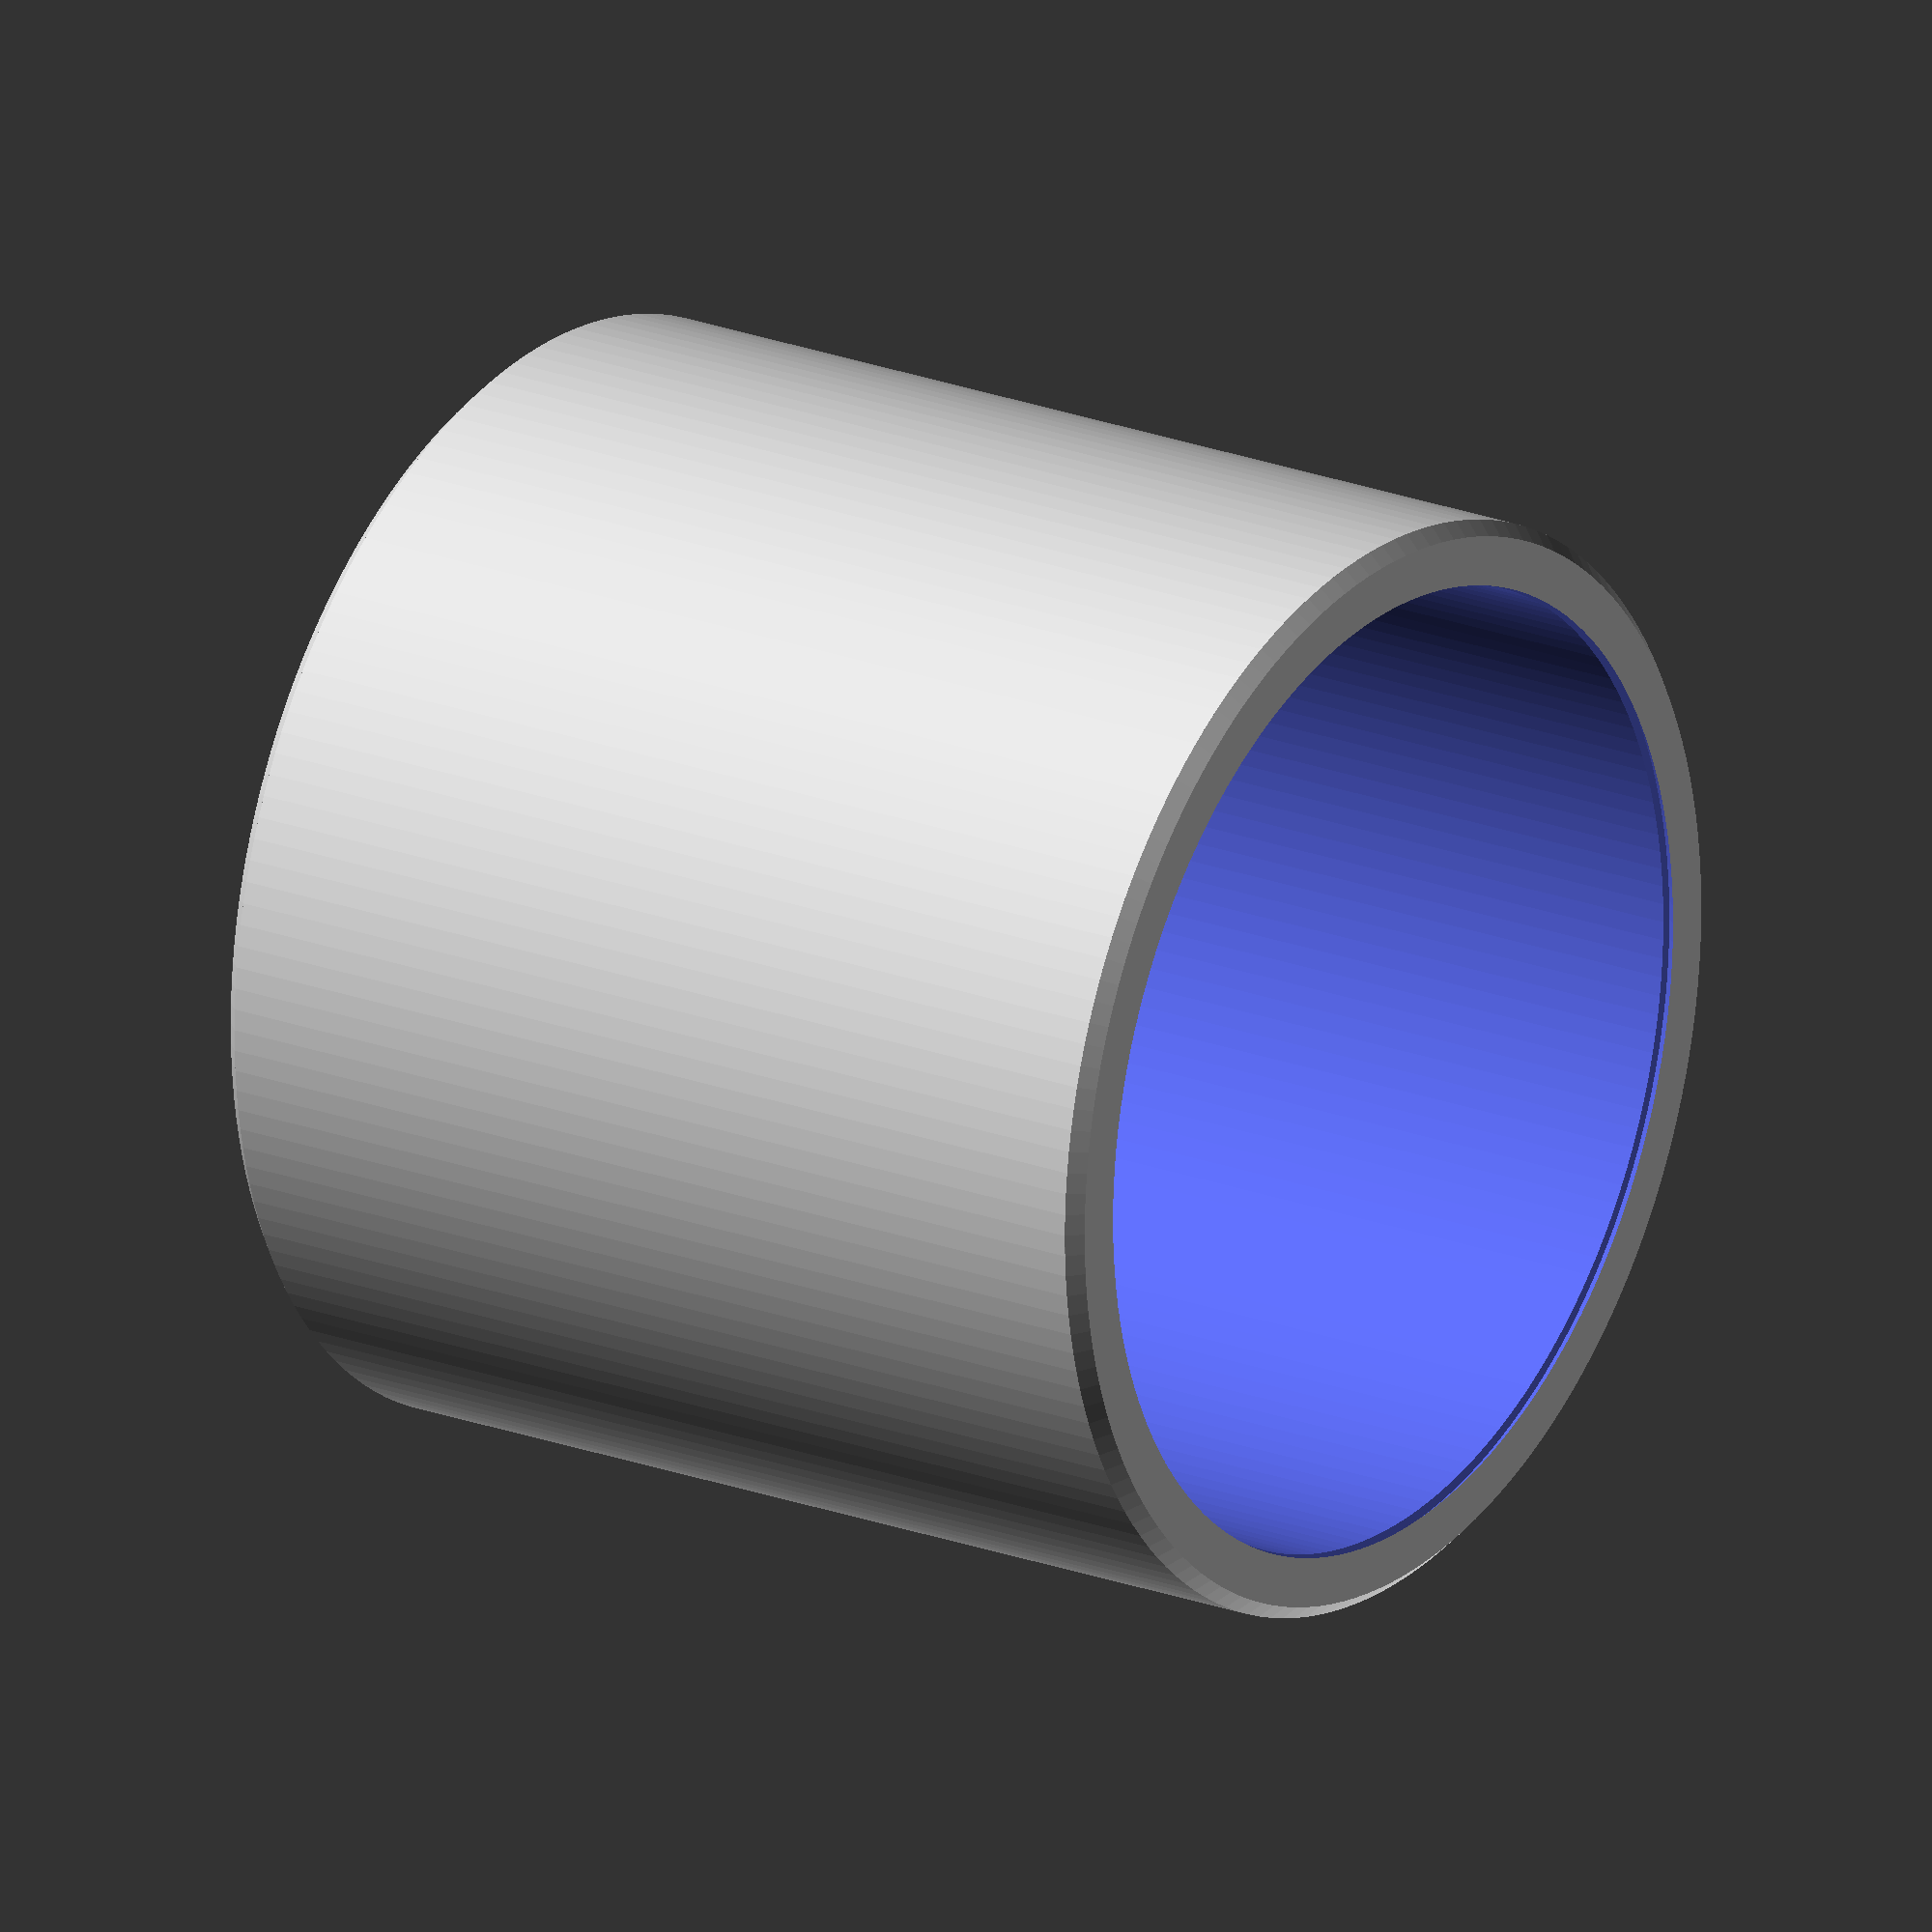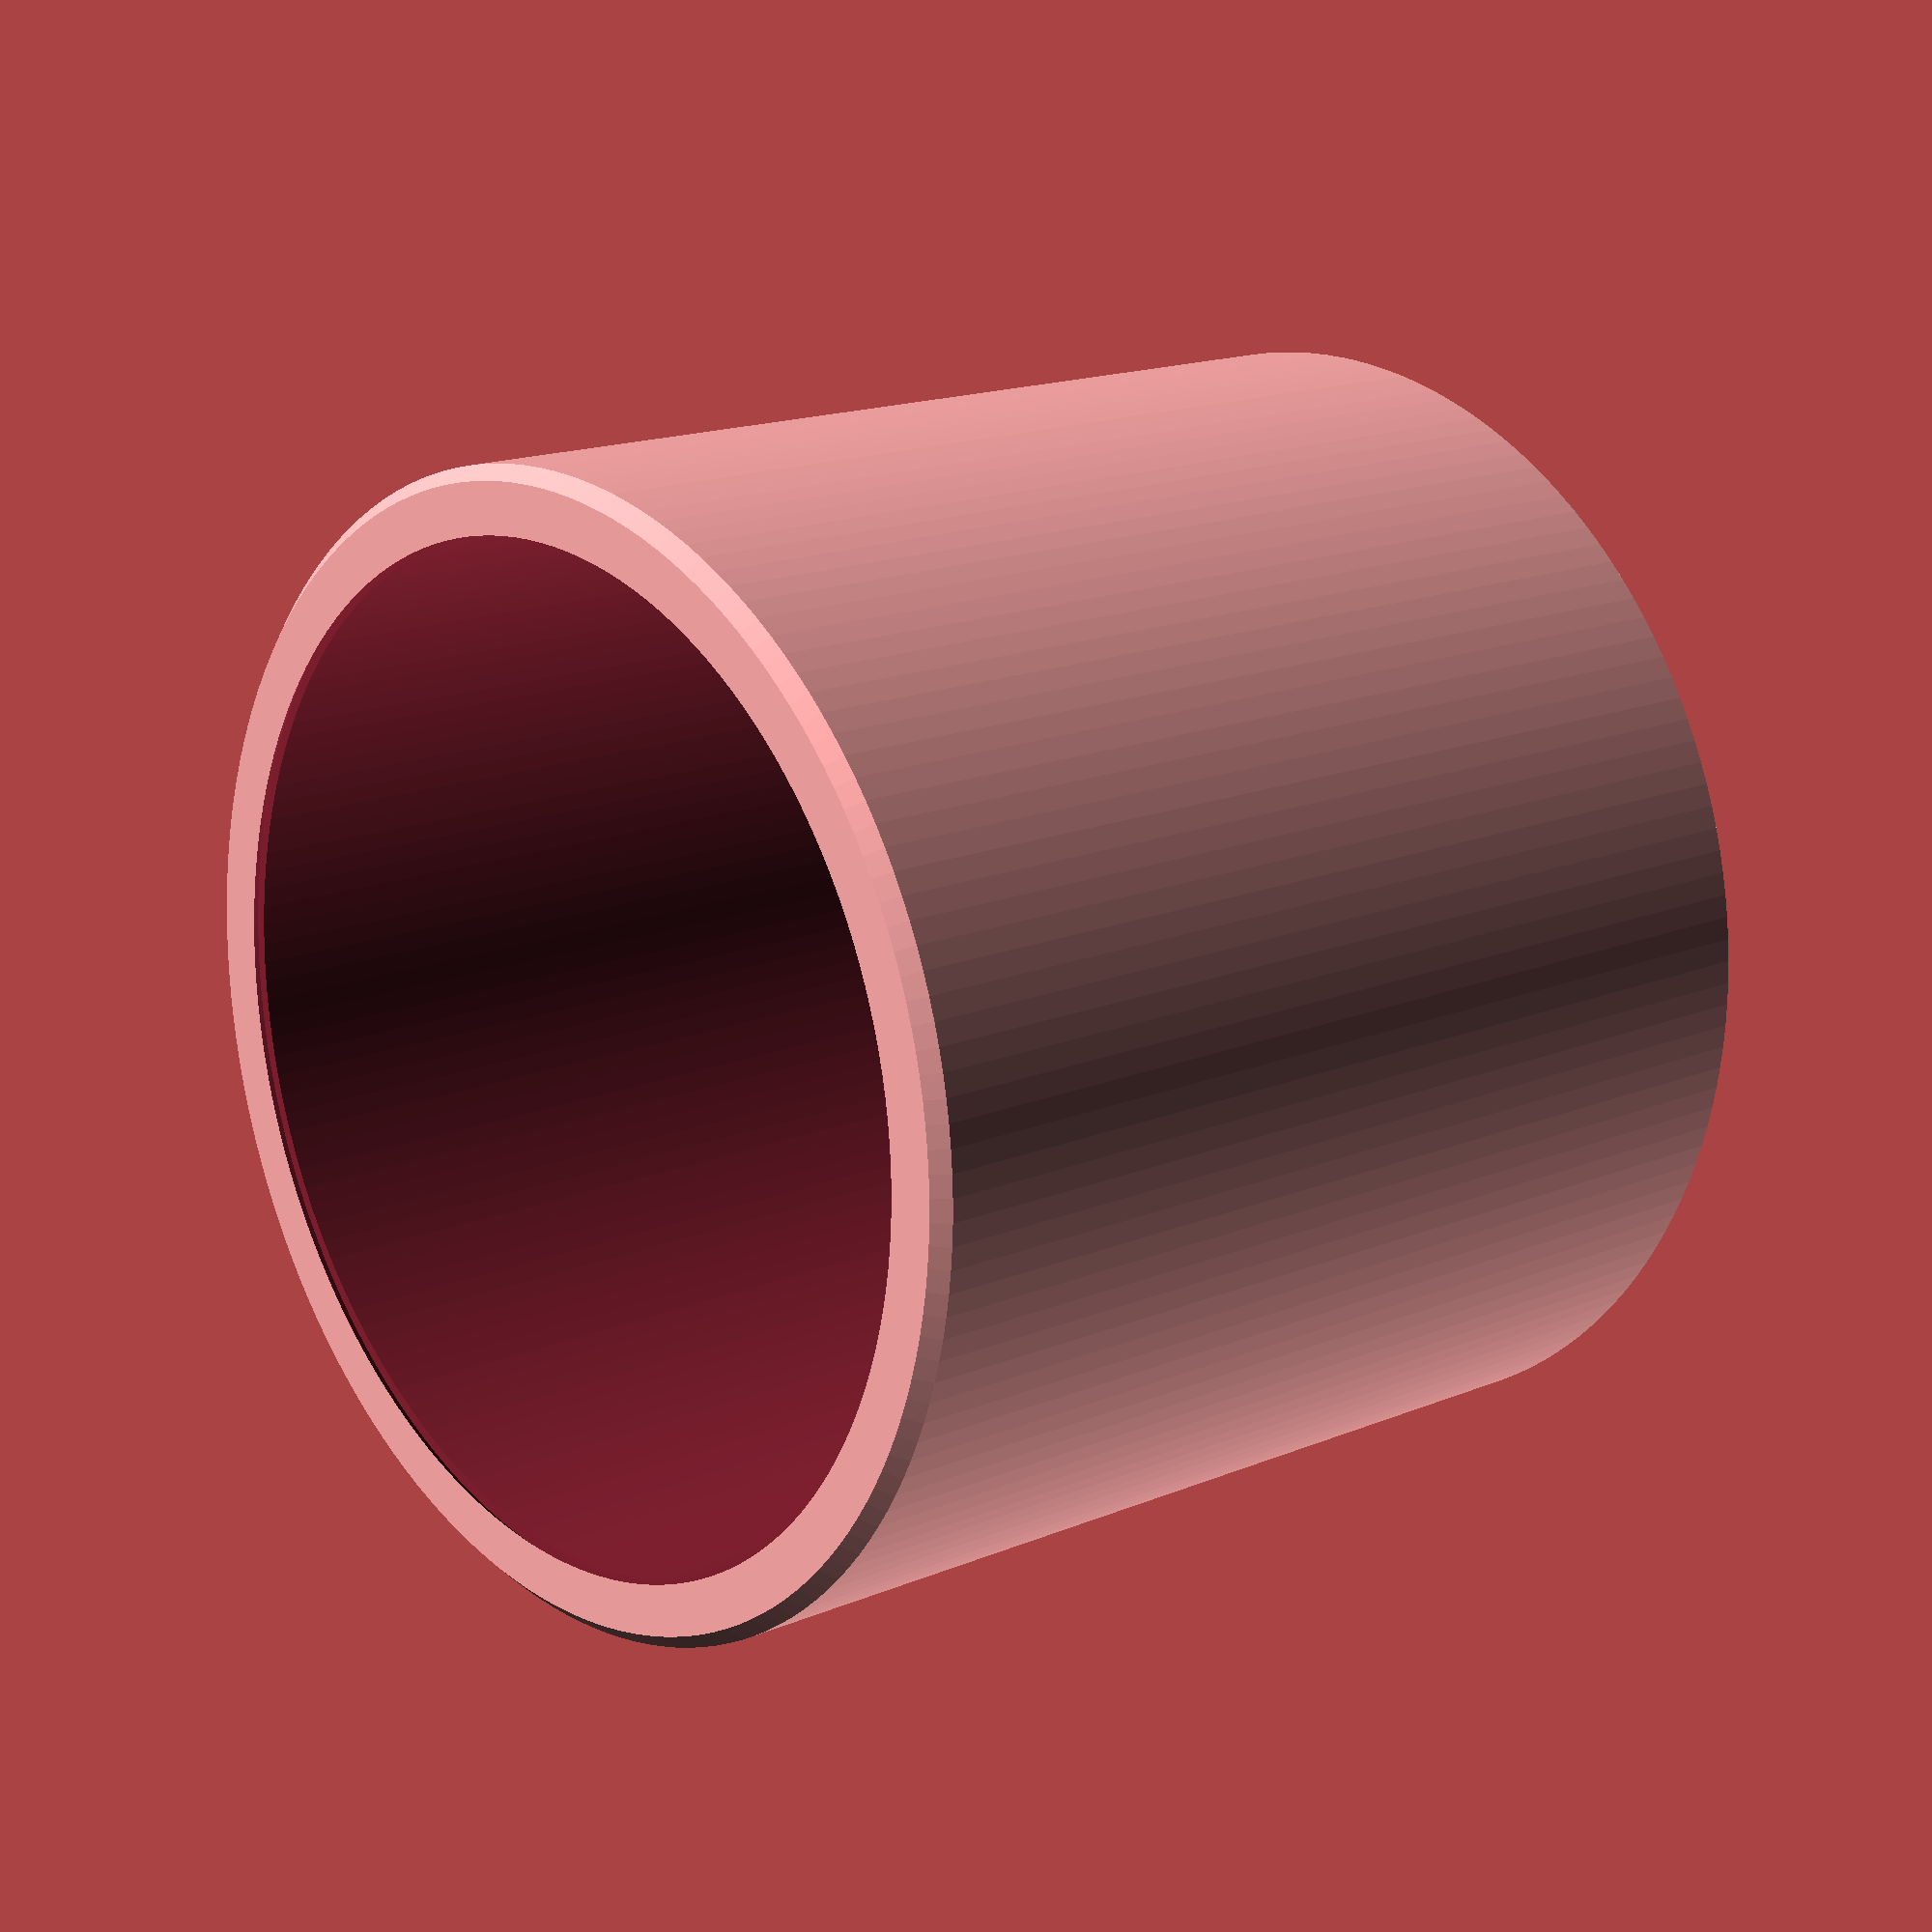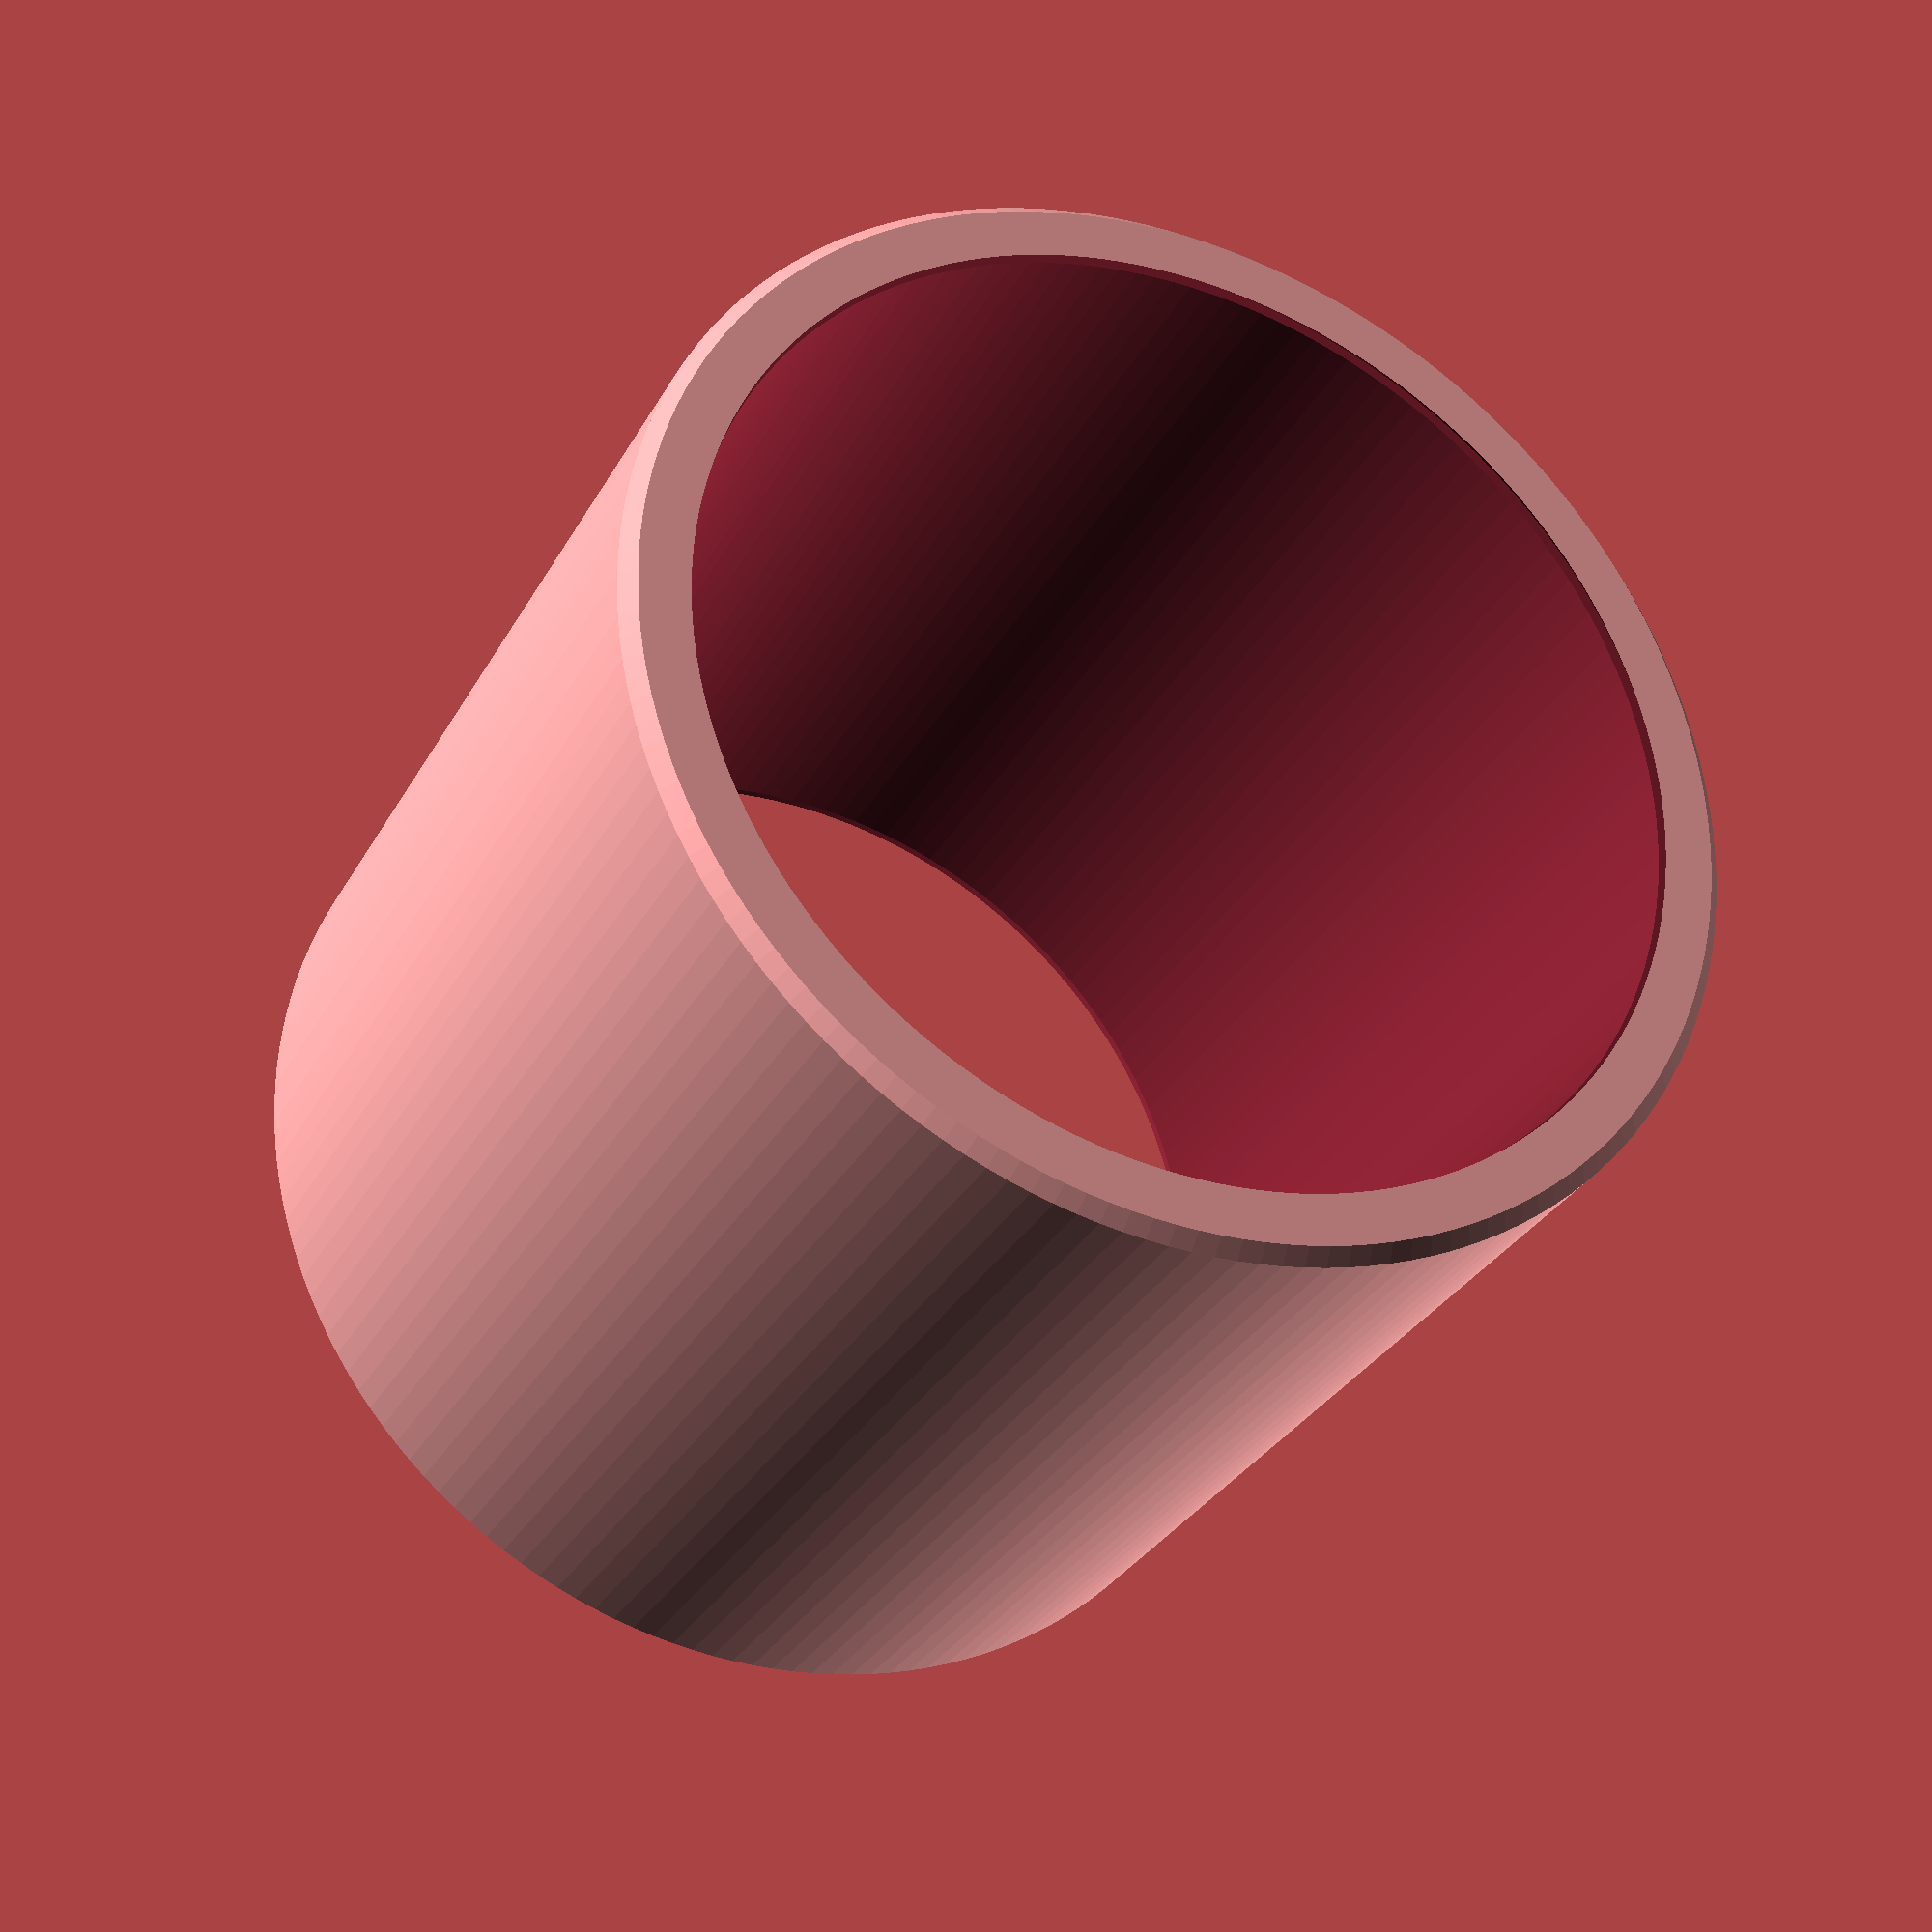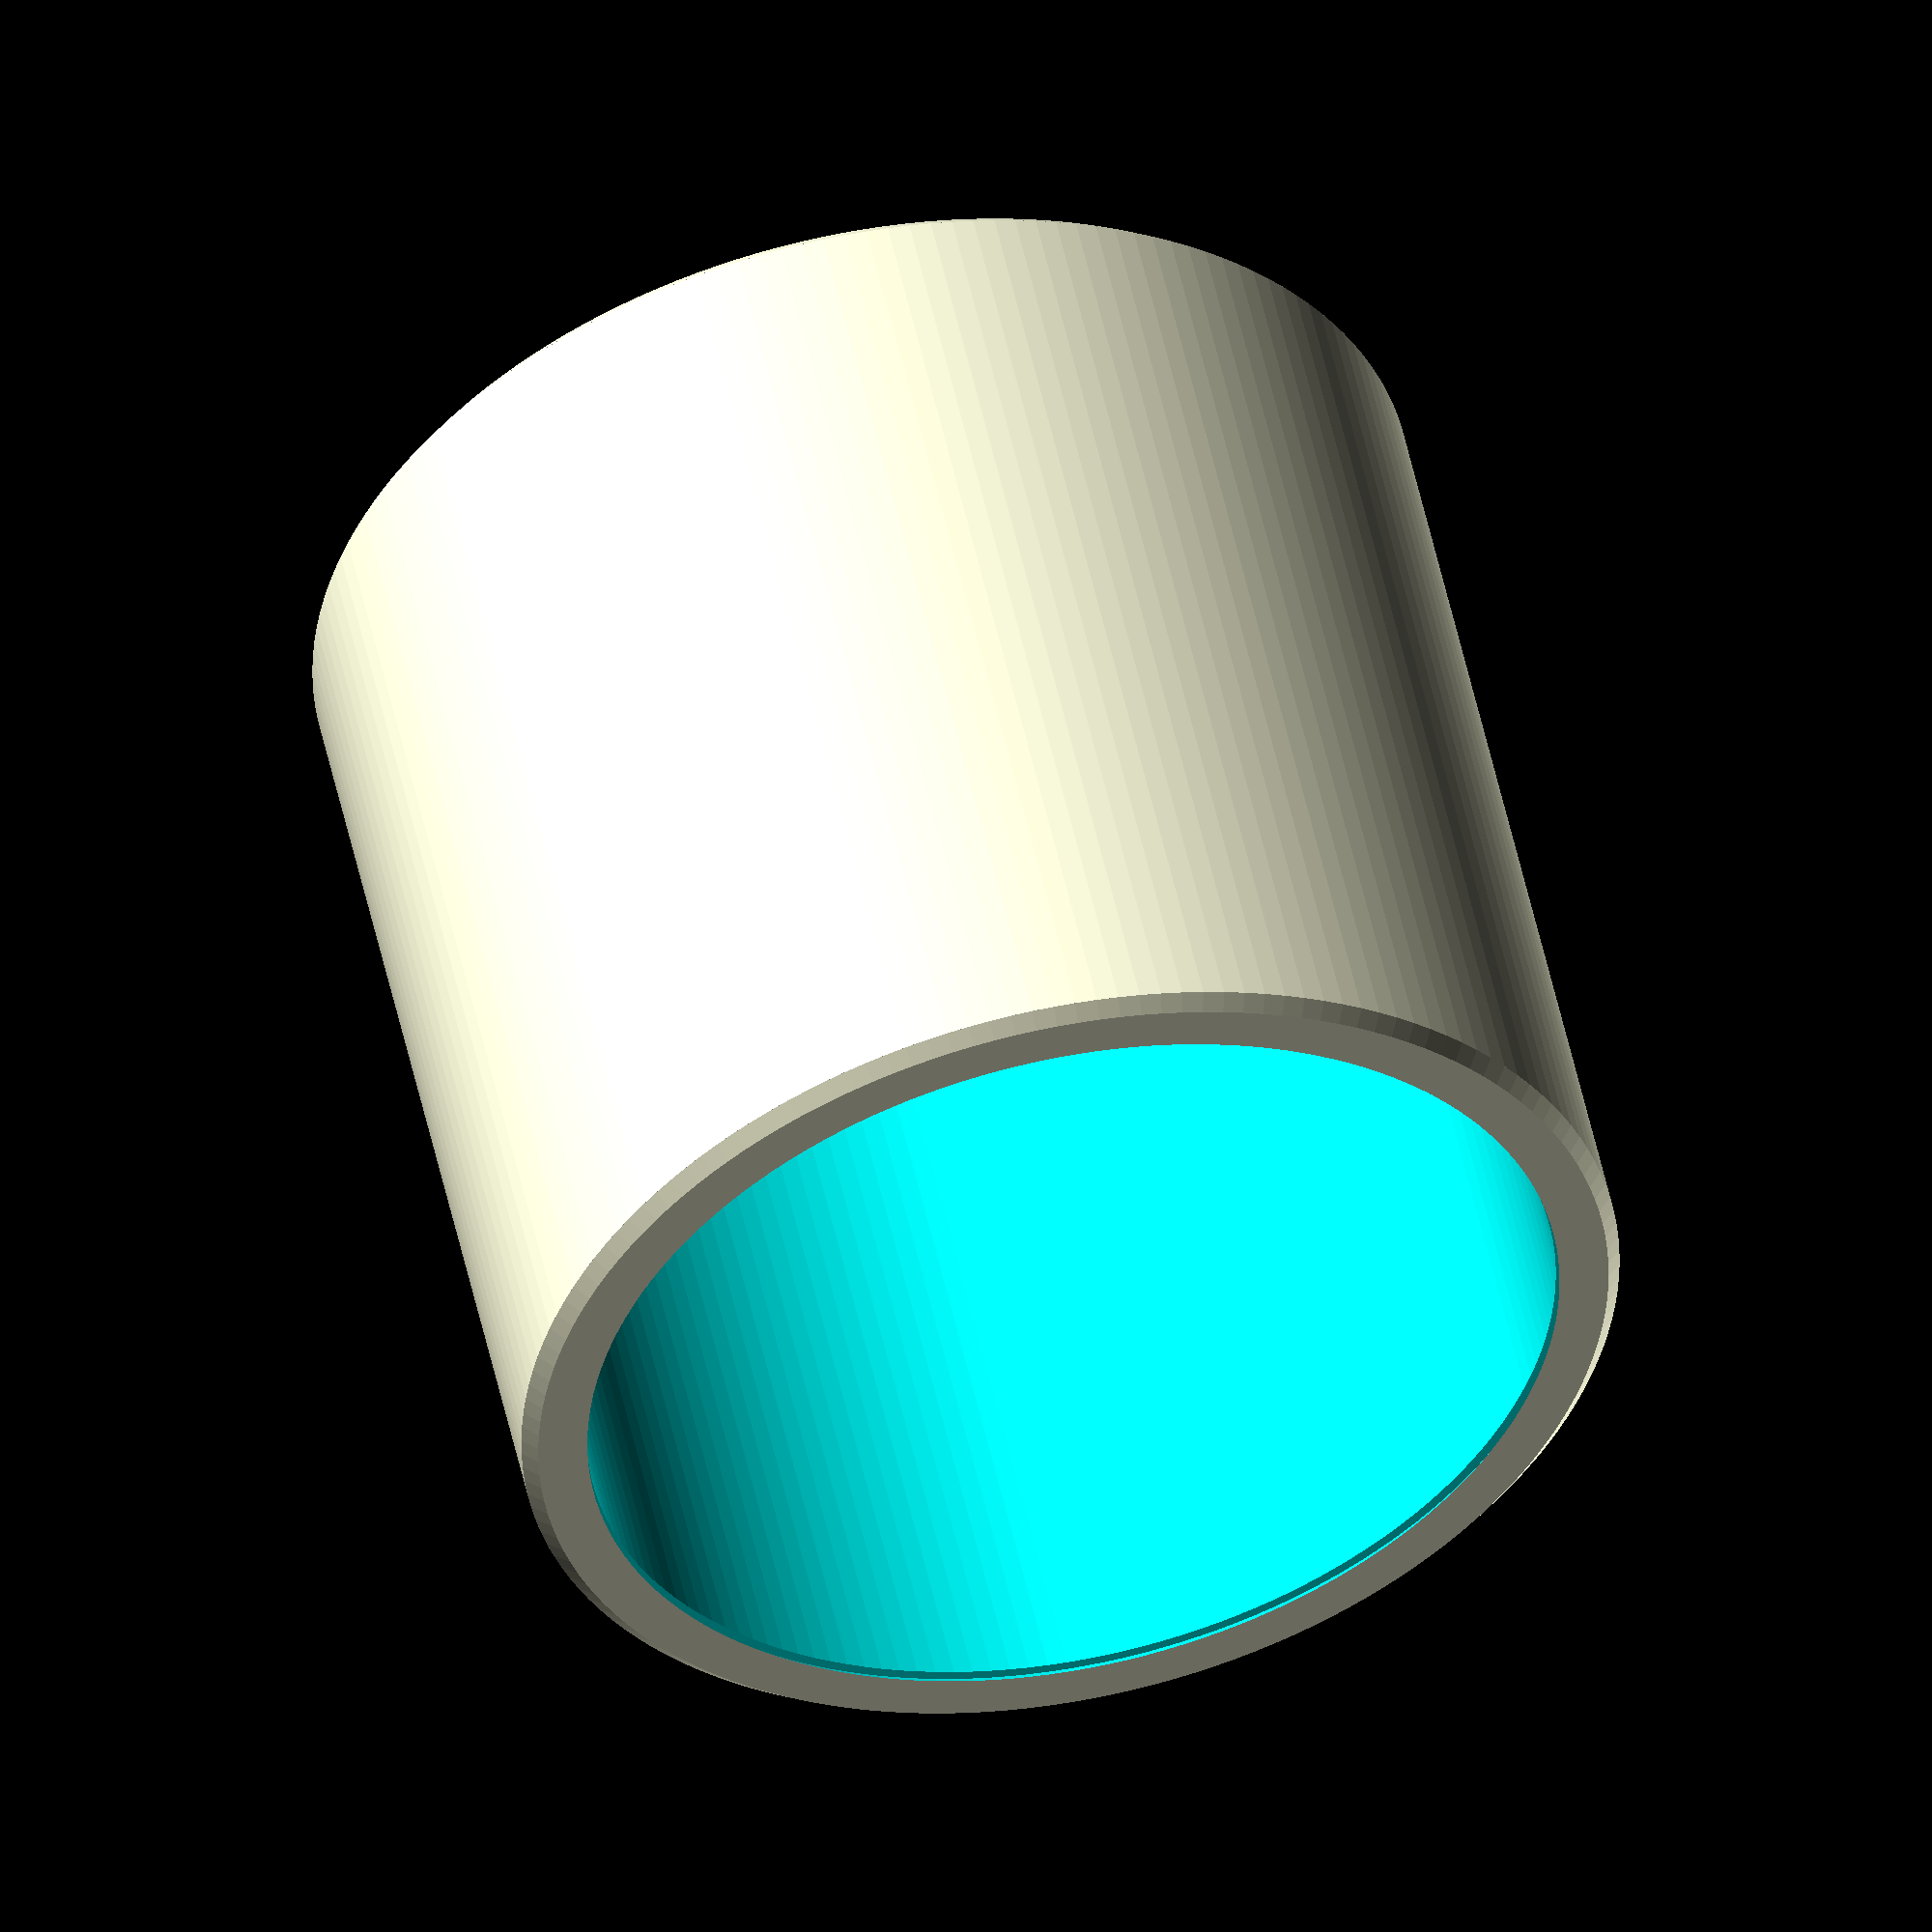
<openscad>
//
// Spool Core Sleeve (AMS Lite compatible) — anti–z‑fighting edition
// SPDX-License-Identifier: MIT
// Units: mm
//
// Public interface (back‑compat with CI):
//   -D ID=... -D OD=... -D LEN=... -D TOL=...
// Optional: -D TOL_ID=..., -D TOL_OD=..., -D mode="ring" -D RING_H=10, -D SEGMENTS=160
//

// -------------------- User Parameters (override with -D) --------------------
ID      = 55.5;   // Inner diameter to fit AMS Lite spindle (53–58 mm window)
OD      = 63.0;   // Outer diameter to match YOUR spool hub hole
LEN     = 58.0;   // Overall length (57–60 mm typical for 1 kg spools)

TOL     = 0.00;   // Global radial tol: + on ID (looser on spindle), - on OD (looser in hub)
TOL_ID  = is_undef(TOL_ID) ? TOL : TOL_ID;
TOL_OD  = is_undef(TOL_OD) ? TOL : TOL_OD;

OUTER_CH = 0.8;   // Outer 45° chamfer height (and radial)
INNER_CH = 0.6;   // Inner 45° chamfer height (and radial)

MIN_WALL = 2.4;   // Warn if wall gets thinner than this

// Optional features
split_sleeve = false;  // Add a narrow axial slit for a light press fit
SLIT_GAP     = 0.60;   // Slit width if enabled
slot_count   = 0;      // Lightening slots (0 = off)

// Resolution
$fn = is_undef(SEGMENTS) ? 160 : SEGMENTS;

// Quick iteration
mode   = is_undef(mode) ? "full" : mode; // "full" or "ring"
RING_H = is_undef(RING_H) ? 10 : RING_H;

// -------------------- Preview-only epsilons --------------------
// Eliminate OpenCSG z-fighting in Preview by ensuring overlaps.
// In final Render (F6/CGAL), these collapse to zero and do not change geometry.
EPS_R = $preview ? 0.05 : 0.0;   // radial epsilon
EPS_Z = $preview ? 0.10 : 0.0;   // axial epsilon

// -------------------- Derived values --------------------
ID_EFF = ID + TOL_ID;
OD_EFF = OD - TOL_OD;

function clamp(x, a, b) = x < a ? a : (x > b ? b : x);
function ch_outer(h) = clamp(OUTER_CH, 0, h/2 - 0.01);
function ch_inner(h) = clamp(INNER_CH, 0, h/2 - 0.01);

// Sanity echoes
echo("---- Spool Core Sleeve ----");
echo(str("ID (effective): ", ID_EFF, " mm"));
echo(str("OD (effective): ", OD_EFF, " mm"));
echo(str("LEN: ", LEN, " mm"));
echo(str("Nominal wall: ", (OD_EFF - ID_EFF)/2, " mm"));
if ( (OD_EFF - ID_EFF)/2 < MIN_WALL )
    echo("WARNING: Wall thinner than MIN_WALL; consider increasing OD or decreasing ID.");

// -------------------- Geometry helpers --------------------
module outer_profile(od, h, oc) {
    r = od/2;
    oc_ = ch_outer(h);
    union() {
        translate([0,0,oc_]) cylinder(h = h - 2*oc_, r = r);
        if (oc_ > 0) cylinder(h = oc_, r1 = r - oc_, r2 = r);
        if (oc_ > 0) translate([0,0,h-oc_]) cylinder(h = oc_, r1 = r, r2 = r - oc_);
    }
}

module inner_profile(id, h, ic) {
    // Subtractive core with preview-only oversizing to avoid coplanar faces.
    r = id/2;
    ic_ = ch_inner(h);
    union() {
        // Center tube: stretch by ±EPS_Z axially, enlarge by EPS_R radially
        translate([0,0,max(ic_ - EPS_Z, 0)])
            cylinder(h = (h - 2*ic_) + 2*EPS_Z, r = r + EPS_R);
        // Bottom chamfer: extend slightly below zero during preview
        if (ic_ > 0)
            translate([0,0,-EPS_Z])
                cylinder(h = ic_ + EPS_Z, r1 = r + EPS_R, r2 = r + ic_ + EPS_R);
        // Top chamfer: extend slightly beyond h during preview
        if (ic_ > 0)
            translate([0,0,h - ic_])
                cylinder(h = ic_ + EPS_Z, r1 = r + ic_ + EPS_R, r2 = r + EPS_R);
    }
}

module axial_slit(od, h, gap, extra=0.6) {
    // Remove a narrow axial slot to allow slight compression
    translate([0,0,h/2])
        cube([od + 2*extra, gap, h + 2*extra], center = true);
}

module weight_slots(od, id, h, count=6, slot_w=8, keep_margin=1.2) {
    if (count > 0) {
        r_mid = (od + id)/4;
        radial_len = (od - id)/2 - keep_margin;
        for (i = [0:count-1]) {
            rotate([0,0, i*360/count])
                translate([r_mid, 0, h/2])
                    cube([slot_w, radial_len, h*0.6], center = true);
        }
    }
}

module sleeve(od, id, h) {
    difference() {
        outer_profile(od, h, OUTER_CH);
        inner_profile(id, h, INNER_CH); // subtractor overlaps by EPS_* in preview
        if (split_sleeve) axial_slit(od, h, SLIT_GAP);
        if (slot_count > 0) weight_slots(od, id, h, count=slot_count);
    }
}

// ---------------------------------------------------------------------------
// Legacy wrapper modules (for examples & external callers)
// ---------------------------------------------------------------------------

module spool_core_sleeve(
    inner_id      = 55.5,
    target_od     = 63.0,
    target_od_end = undef,
    length        = 58.0,
    clearance     = 0.20,
    $fn_outer     = 160,
    $fn_inner     = 160
) {
    // New geometry does not support taper; use the larger diameter.
    target_od_end = is_undef(target_od_end) ? target_od : target_od_end;
    if (target_od != target_od_end)
        echo("NOTE: target_od_end ignored; using max diameter for constant OD sleeve.");

    od = max(target_od, target_od_end);
    $fn = min($fn_outer, $fn_inner);

    // "clearance" in the legacy API is diametral; apply directly.
    sleeve(od, inner_id + clearance, length);
}

function _spool_core_sleeve_preset(preset) =
    (preset == "sunlu55_to63_len60")    ? [55,   63, 63, 60, 0.20] :
    (preset == "sunlu55_to63cyl_len60") ? [55,   63, 63, 60, 0.20] :
    (preset == "sunlu55_to73_len60")    ? [55,   73, 73, 60, 0.20] :
    (preset == "sunlu55_to73cyl_len60") ? [55,   73, 73, 60, 0.20] :
    (preset == "bambu55p5_to63_len58")  ? [55.5, 63, 63, 58, 0.40] :
    (preset == "bambu55p5_to73_len59")  ? [55.5, 73, 73, 59, 0.40] :
    undef;

module spool_core_sleeve_preset(
    preset    = "sunlu55_to63_len60",
    $fn_outer = 160,
    $fn_inner = 160
) {
    p = _spool_core_sleeve_preset(preset);
    assert(p != undef, str("unknown preset: ", preset));
    spool_core_sleeve(
        inner_id      = p[0],
        target_od     = p[1],
        target_od_end = p[2],
        length        = p[3],
        clearance     = p[4],
        $fn_outer     = $fn_outer,
        $fn_inner     = $fn_inner
    );
}

// -------------------- Render --------------------
final_h = (mode == "ring") ? RING_H : LEN;
sleeve(OD_EFF, ID_EFF, final_h);

</openscad>
<views>
elev=338.7 azim=281.1 roll=124.3 proj=o view=wireframe
elev=344.0 azim=226.0 roll=229.0 proj=p view=wireframe
elev=30.7 azim=185.4 roll=155.8 proj=p view=solid
elev=128.3 azim=5.0 roll=192.0 proj=o view=wireframe
</views>
